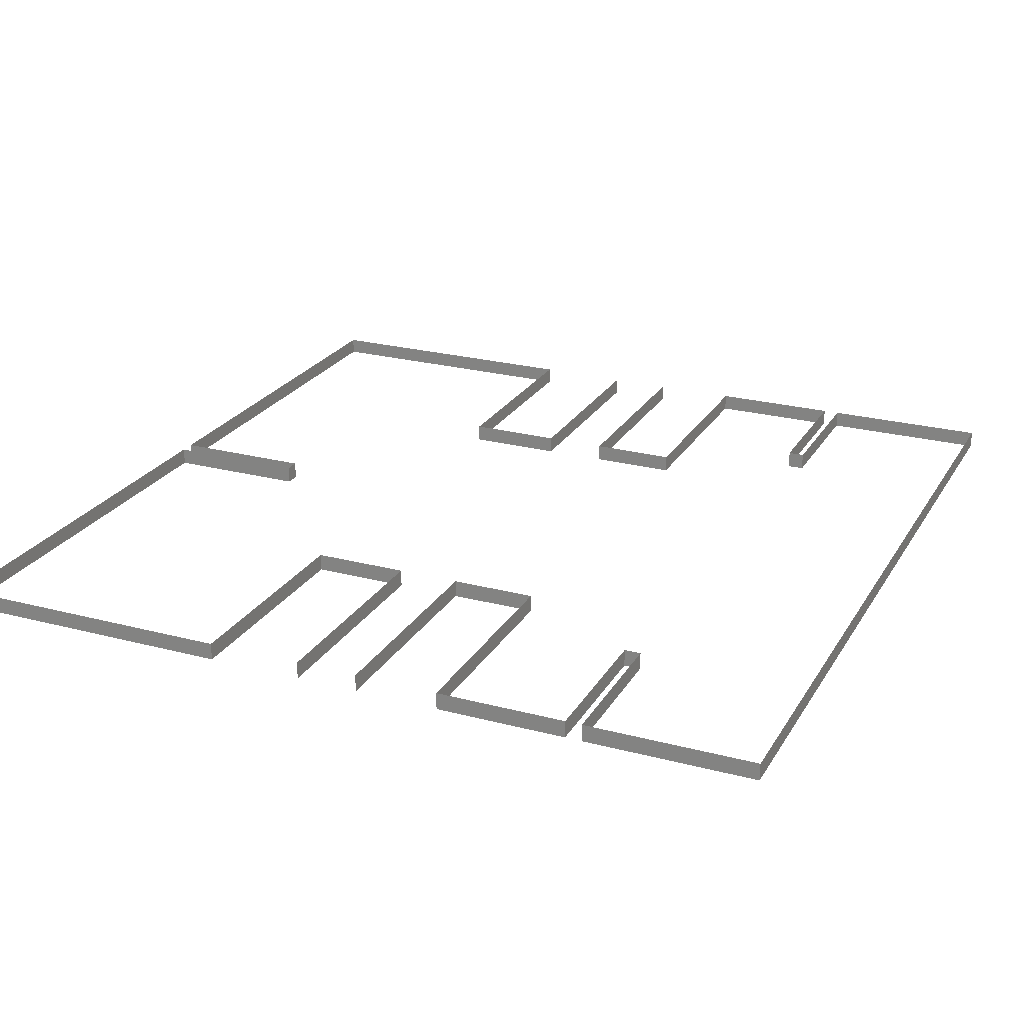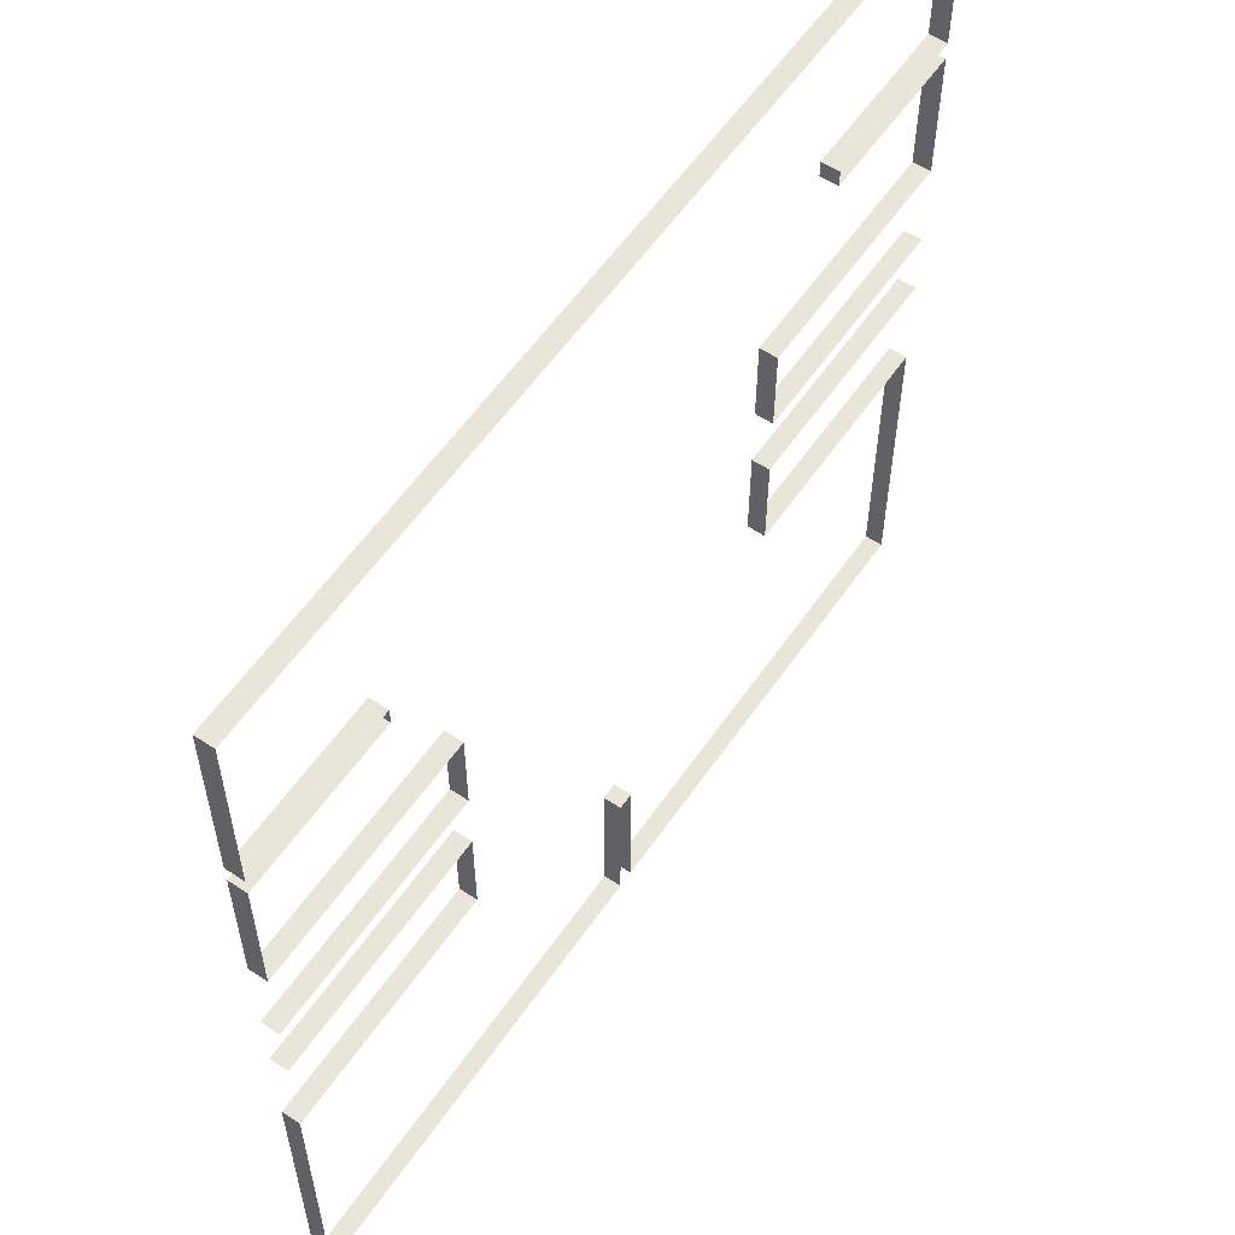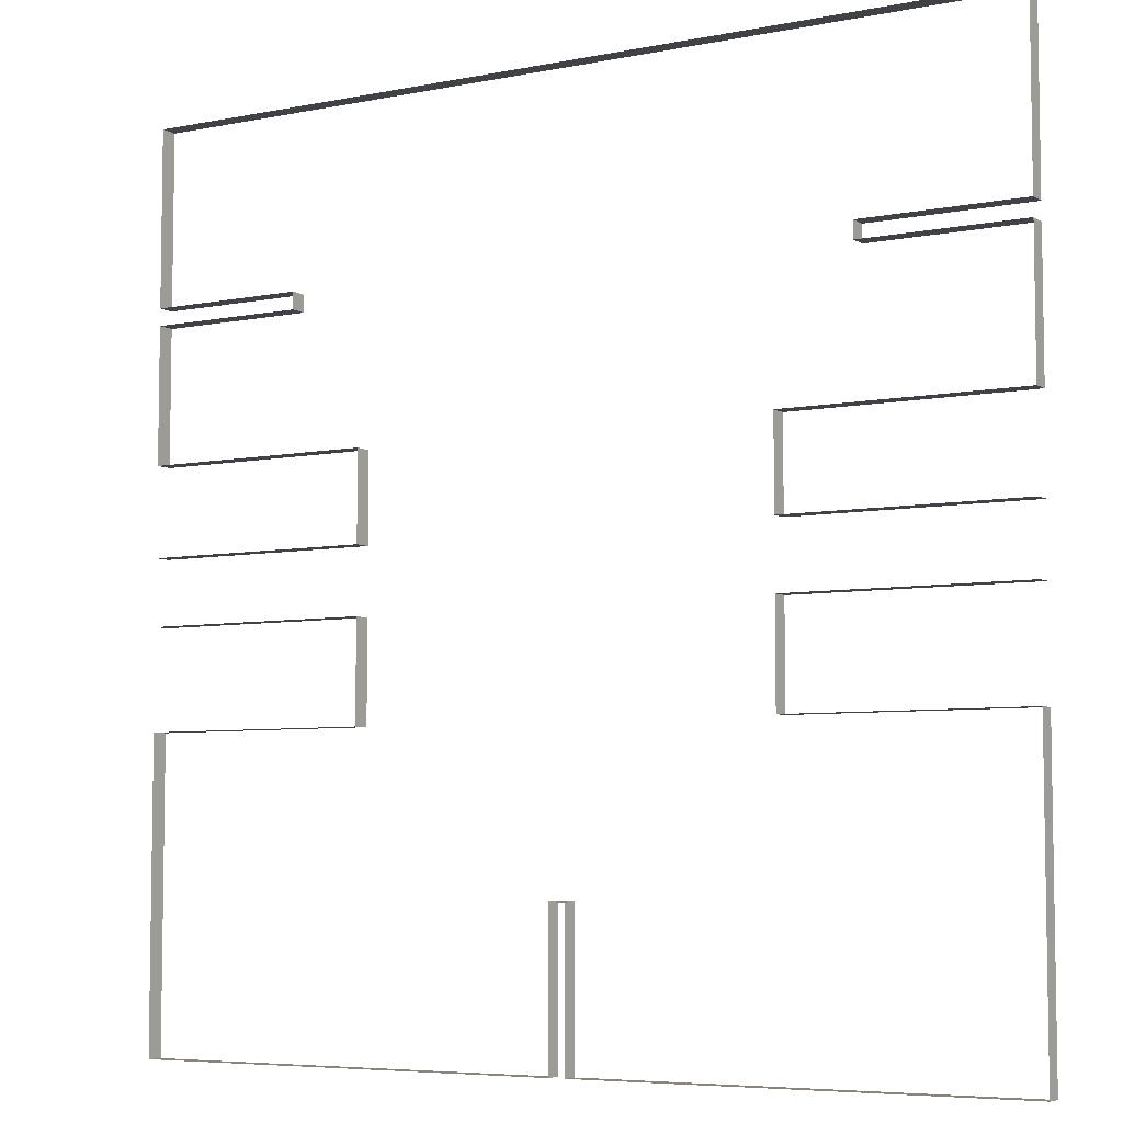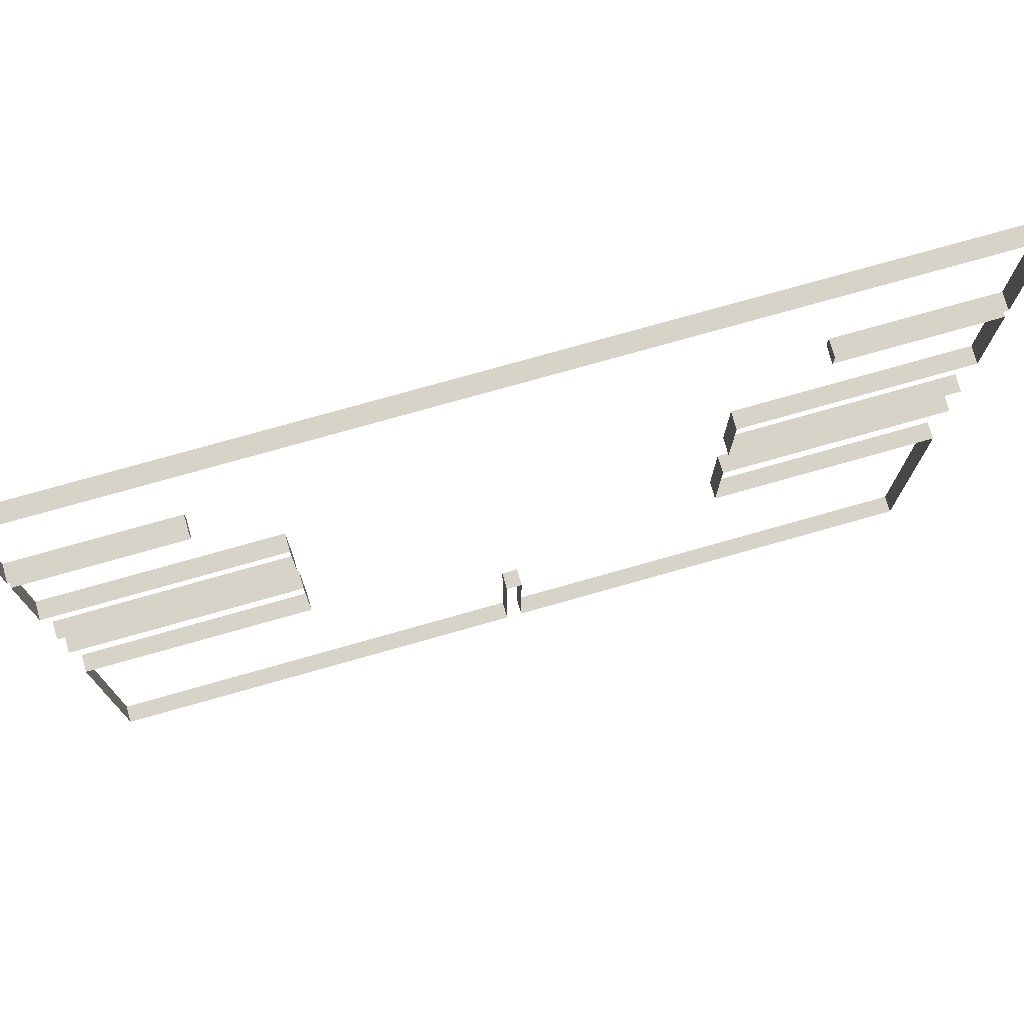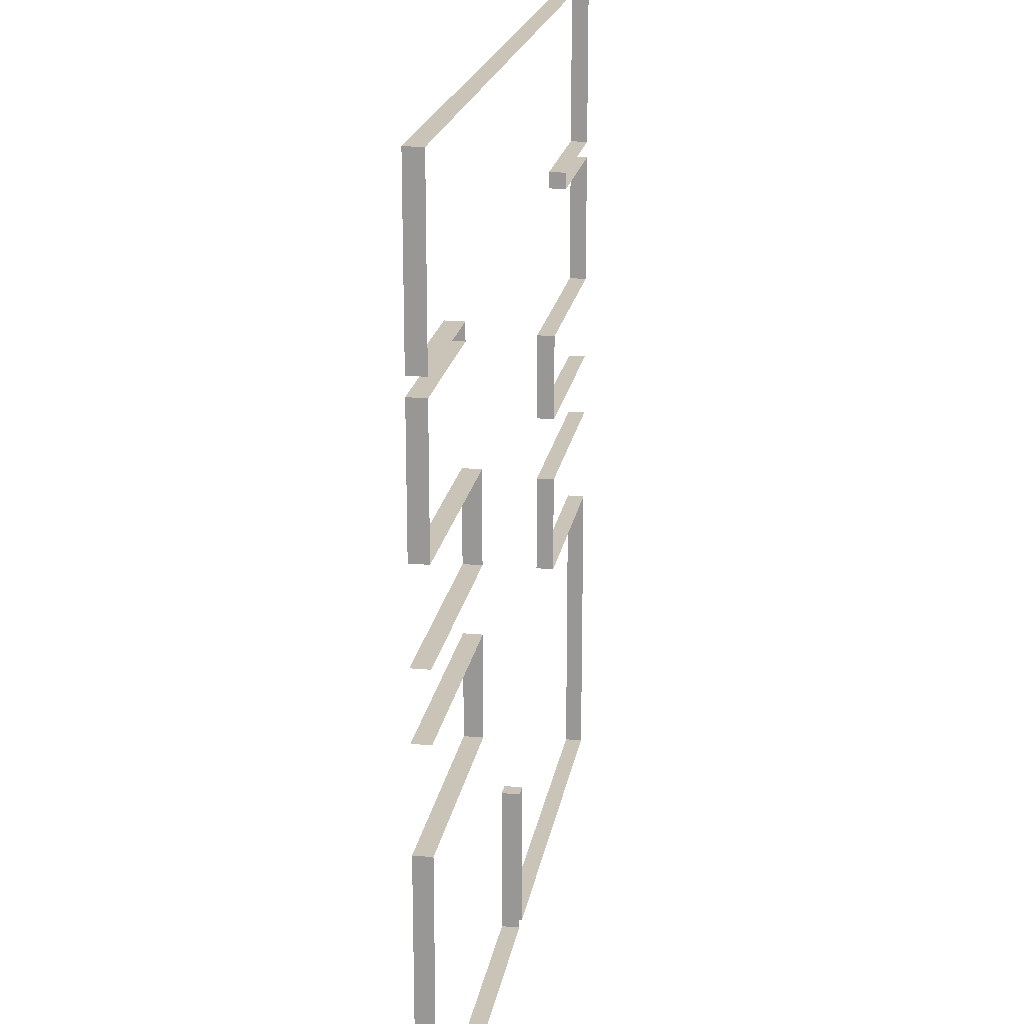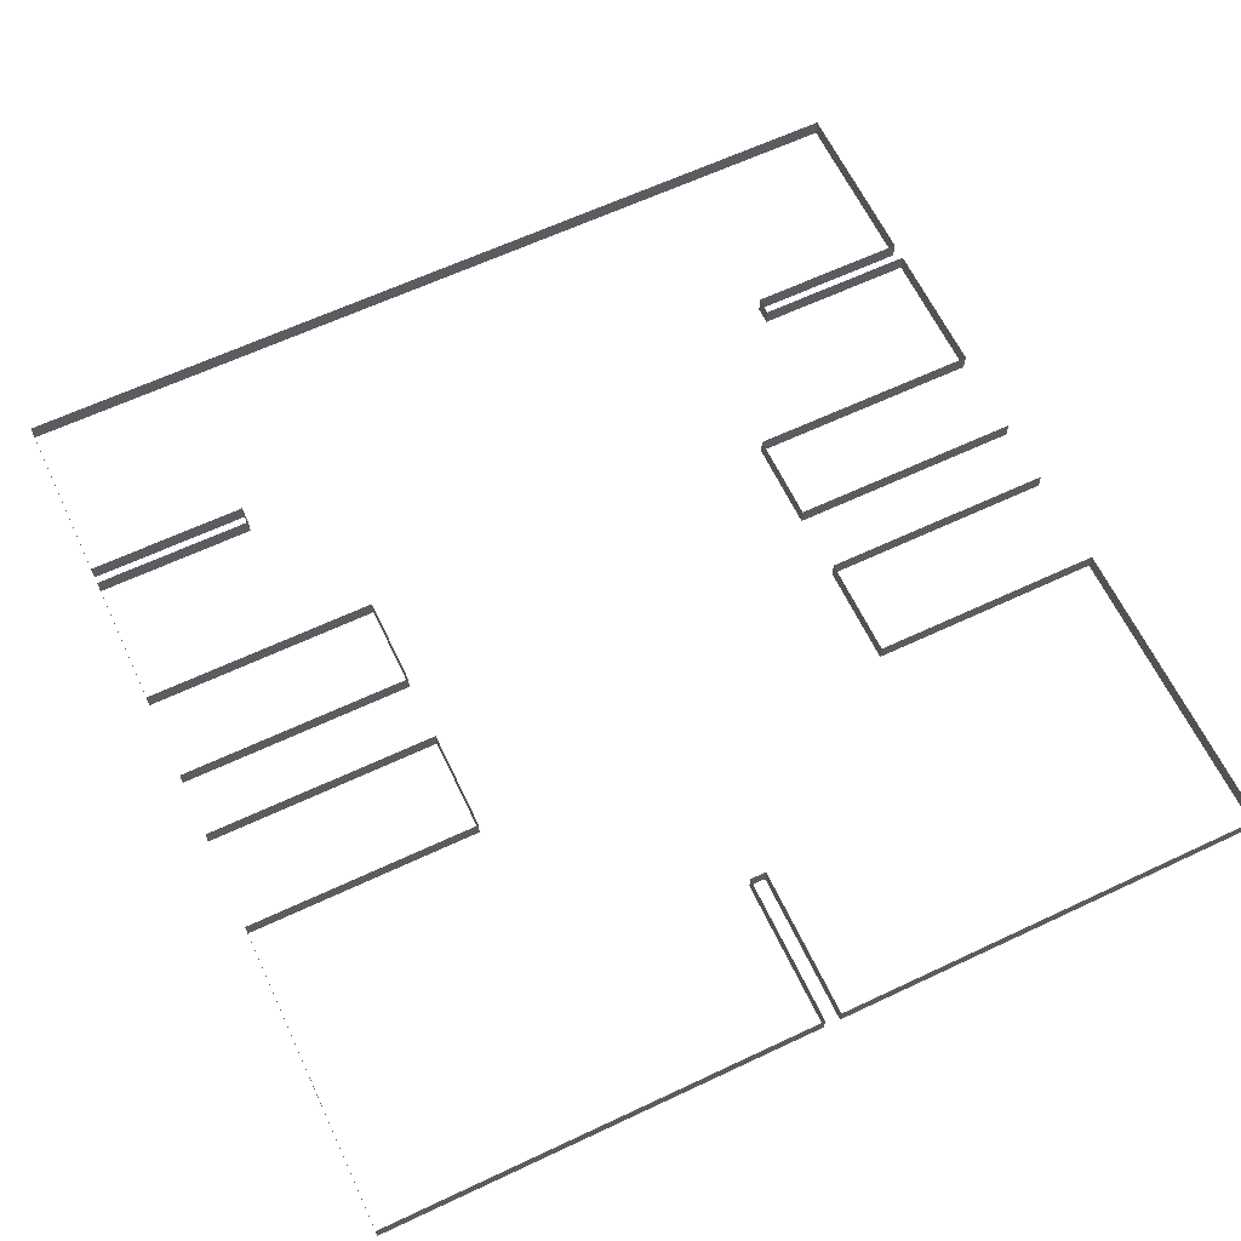
<metadata>
{"format":"obj","ext":"obj","renderer":"f3d","projection":"perspective","resolution":1024,"background":"white","views":[{"elev":24.0,"azim":-66.2,"up":"+Y"},{"elev":58.0,"azim":-55.6,"up":"+Z"},{"elev":-6.1,"azim":-149.1,"up":"+Z"},{"elev":75.9,"azim":-15.8,"up":"+Z"},{"elev":19.9,"azim":-80.6,"up":"+Z"},{"elev":63.5,"azim":154.6,"up":"+Y"}]}
</metadata>
<code>
o Box001
v -2461 -0.000401 2461
v 2461 98.42 2461
v -2461 98.42 2461
v 1587 -0.000242 1485
v 1587 -0.000227 1391
v 1587 98.42 1485
v 45.11 0.000266 -1633
v -45.11 0.000266 -1633
v 45.11 98.43 -1633
v -1587 -0.000227 1391
v -1587 -0.000242 1485
v -1587 98.42 1391
v -45.11 0.000401 -2461
v -2461 0.000401 -2461
v -45.11 98.43 -2461
v 45.11 98.43 -2461
v 2461 98.43 -2461
v 45.11 0.000401 -2461
v -45.11 98.43 -1633
v -2461 -0.000242 1485
v -2461 98.42 1485
v -1172 98.42 639.3
v -1172 98.42 147.1
v -1172 -0.000104 639.3
v -1587 98.42 1485
v -2461 98.42 1391
v 1172 -0.000104 639.3
v 1172 -2.4e-05 147.1
v 1172 98.42 639.3
v 2461 98.42 1485
v 2461 -0.000242 1485
v 2461 -0.000227 1391
v 1587 98.42 1391
v 1172 3.5e-05 -216.9
v 1172 0.000126 -770.6
v 1172 98.43 -216.9
v 2461 98.42 639.3
v 2461 98.42 1391
v 2461 -0.000104 639.3
v 2461 -2.4e-05 147.1
v 1172 98.42 147.1
v 2461 0.000126 -770.6
v 2461 0.000401 -2461
v 2461 98.43 -770.6
v 2461 98.43 -216.9
v 1172 98.43 -770.6
v -1172 98.43 -216.9
v -1172 98.43 -770.6
v -1172 3.5e-05 -216.9
v -2461 -0.000104 639.3
v -2461 -0.000227 1391
v -2461 98.42 639.3
v -2461 98.42 147.1
v -1172 -2.4e-05 147.1
v -2461 98.43 -770.6
v -2461 98.43 -2461
v -2461 0.000126 -770.6
v -2461 3.5e-05 -216.9
v -1172 0.000126 -770.6
v 2461 -0.000401 2461
v 2461 98.42 147.1
v 2461 3.5e-05 -216.9
v -2461 -2.4e-05 147.1
v -2461 98.43 -216.9
f 13 19 8
f 16 7 9
f 20 25 11
f 26 10 12
f 32 33 5
f 30 4 6
f 37 27 29
f 40 41 28
f 45 34 36
f 42 46 35
f 50 22 24
f 53 54 23
f 58 47 49
f 55 59 48
f 13 15 19
f 16 18 7
f 20 21 25
f 26 51 10
f 32 38 33
f 30 31 4
f 37 39 27
f 40 61 41
f 45 62 34
f 42 44 46
f 50 52 22
f 53 63 54
f 58 64 47
f 55 57 59
f 1 2 3
f 4 5 6
f 7 8 9
f 10 11 12
f 13 14 15
f 16 17 18
f 20 1 21
f 22 23 24
f 27 28 29
f 30 2 31
f 34 35 36
f 37 38 39
f 42 43 44
f 47 48 49
f 50 51 52
f 55 56 57
f 1 60 2
f 5 33 6
f 8 19 9
f 11 25 12
f 14 56 15
f 17 43 18
f 1 3 21
f 23 54 24
f 28 41 29
f 2 60 31
f 35 46 36
f 38 32 39
f 43 17 44
f 48 59 49
f 51 26 52
f 56 14 57

</code>
